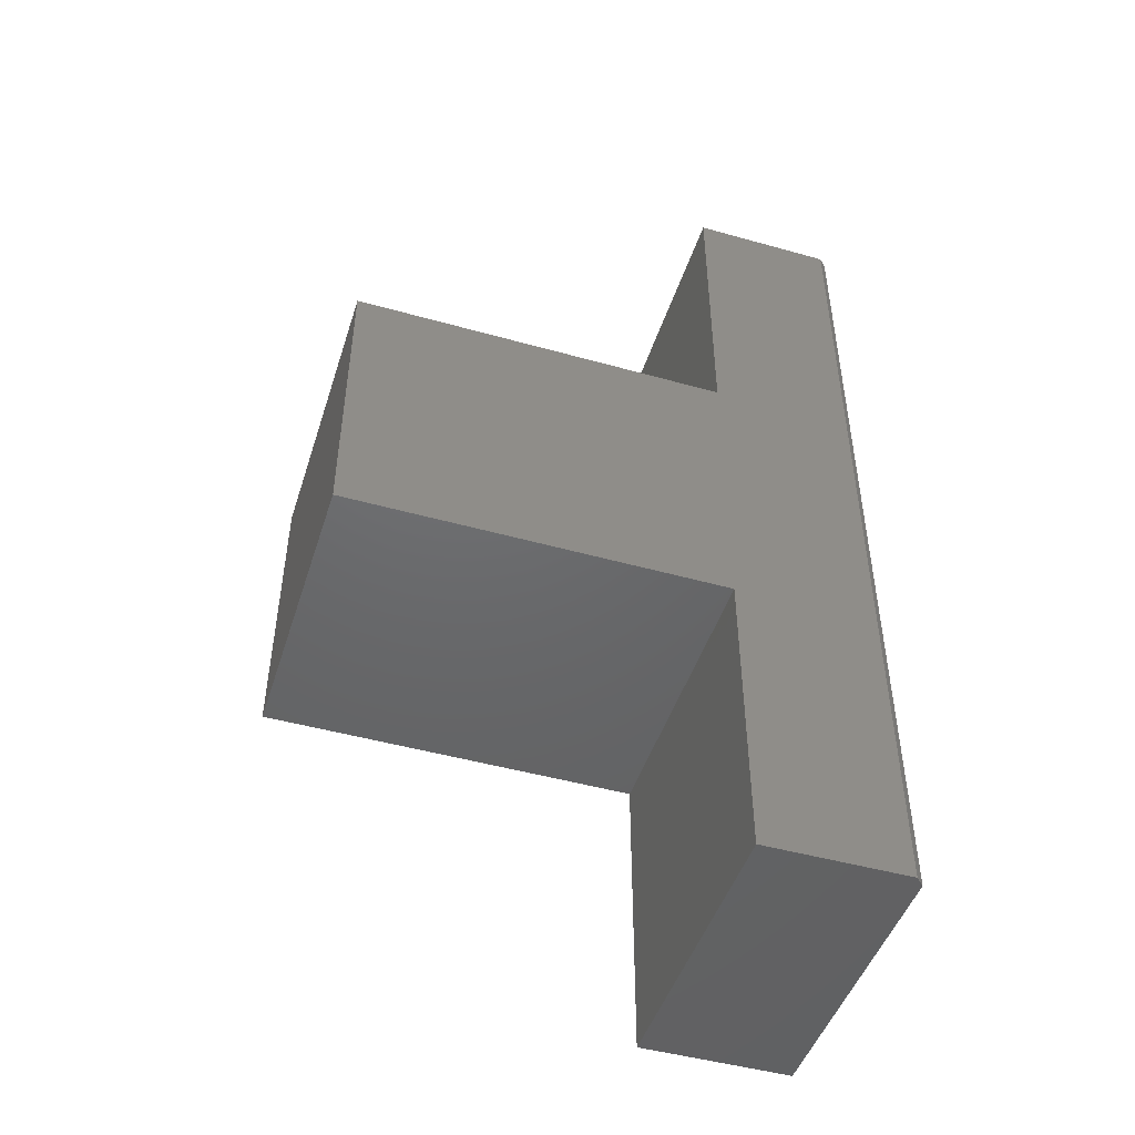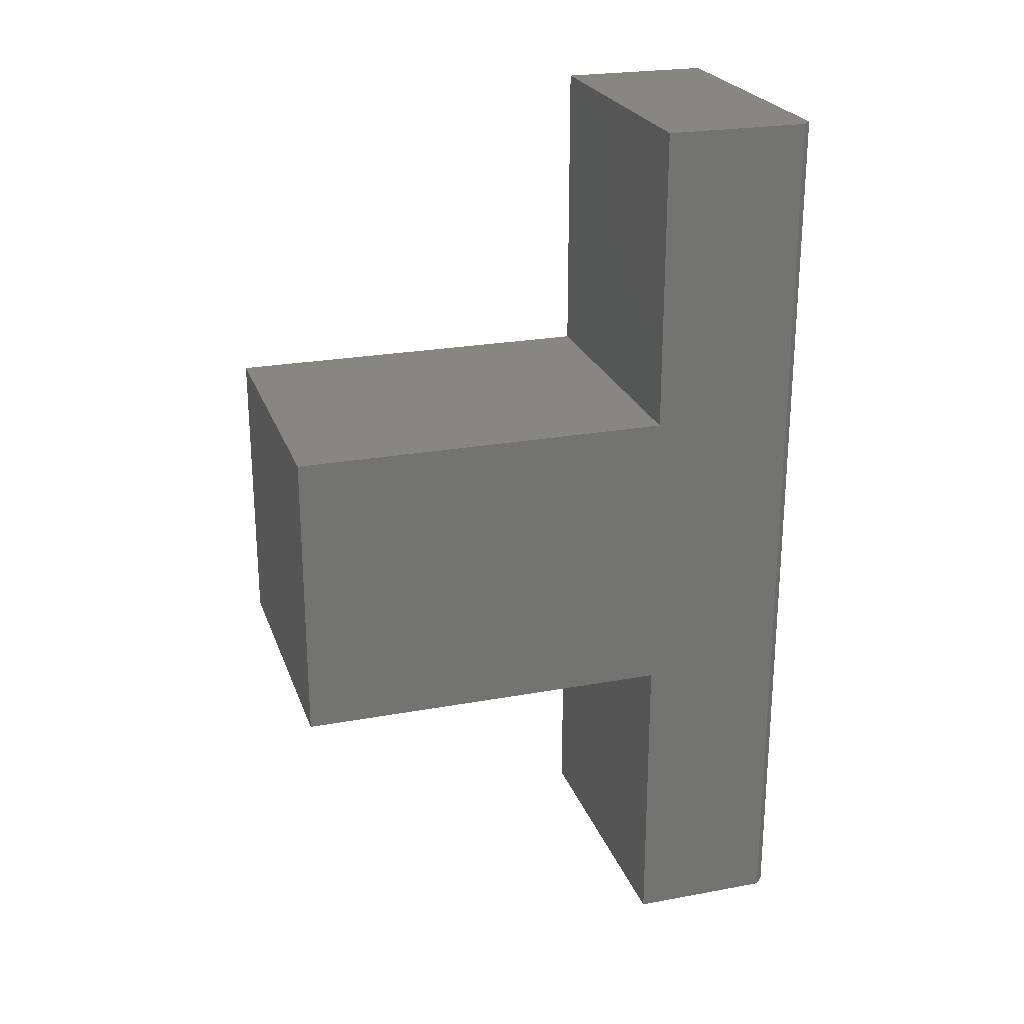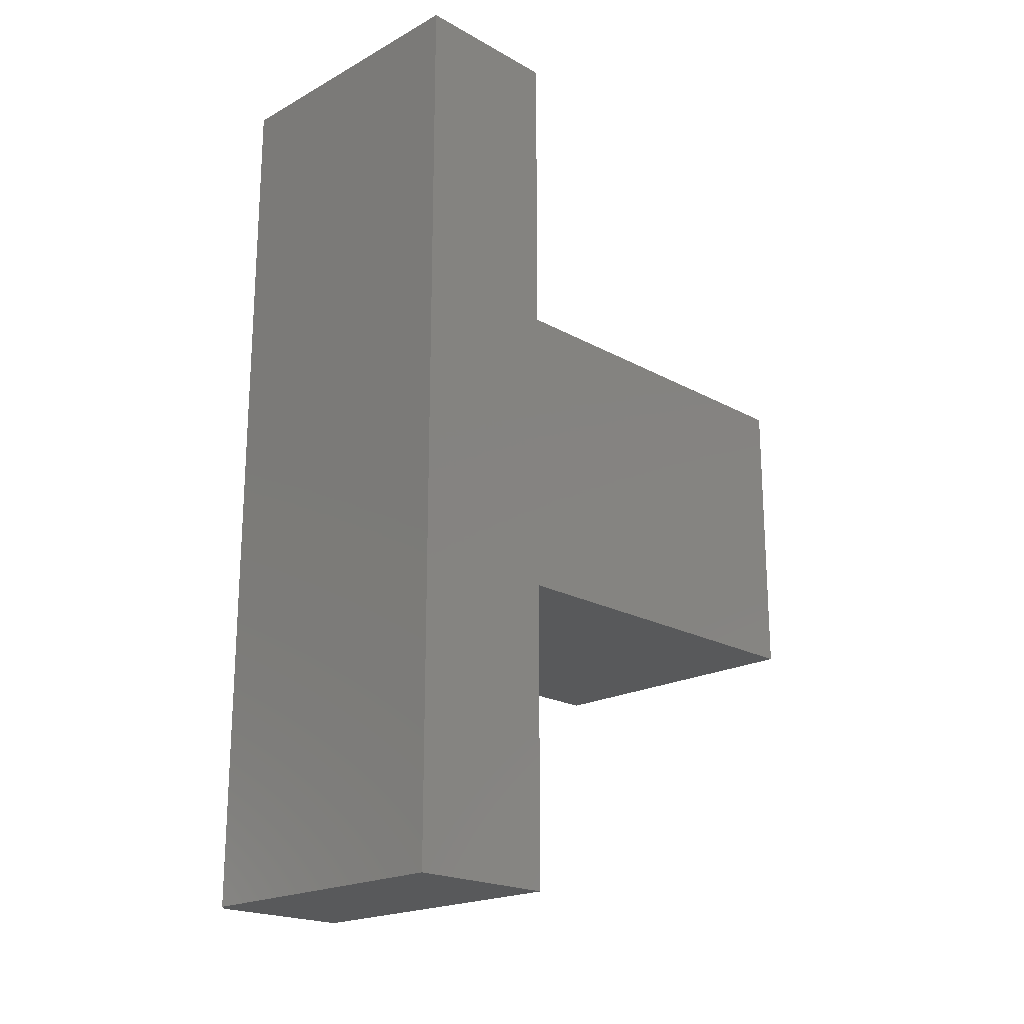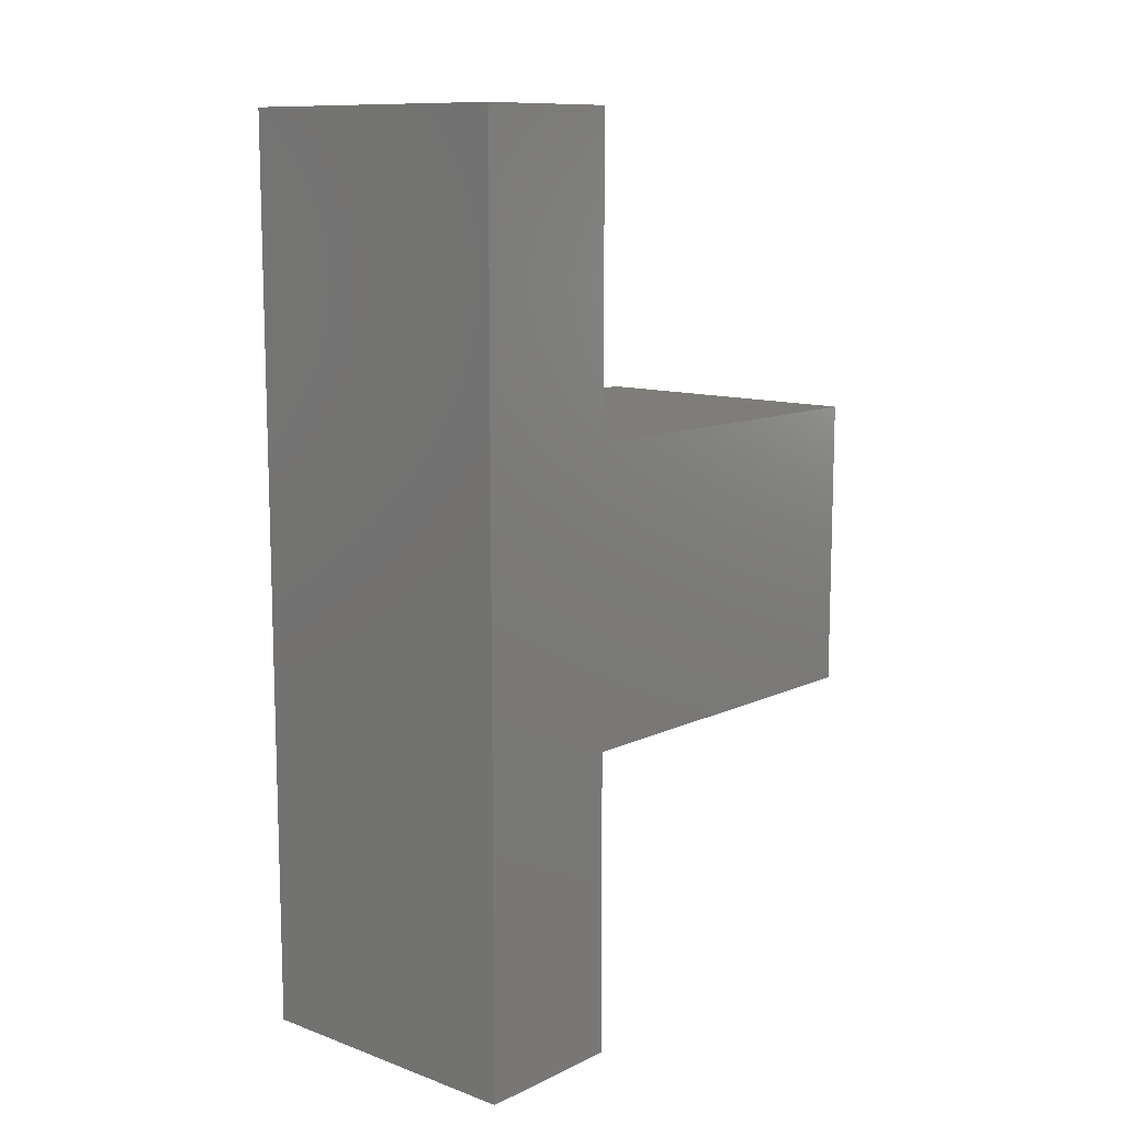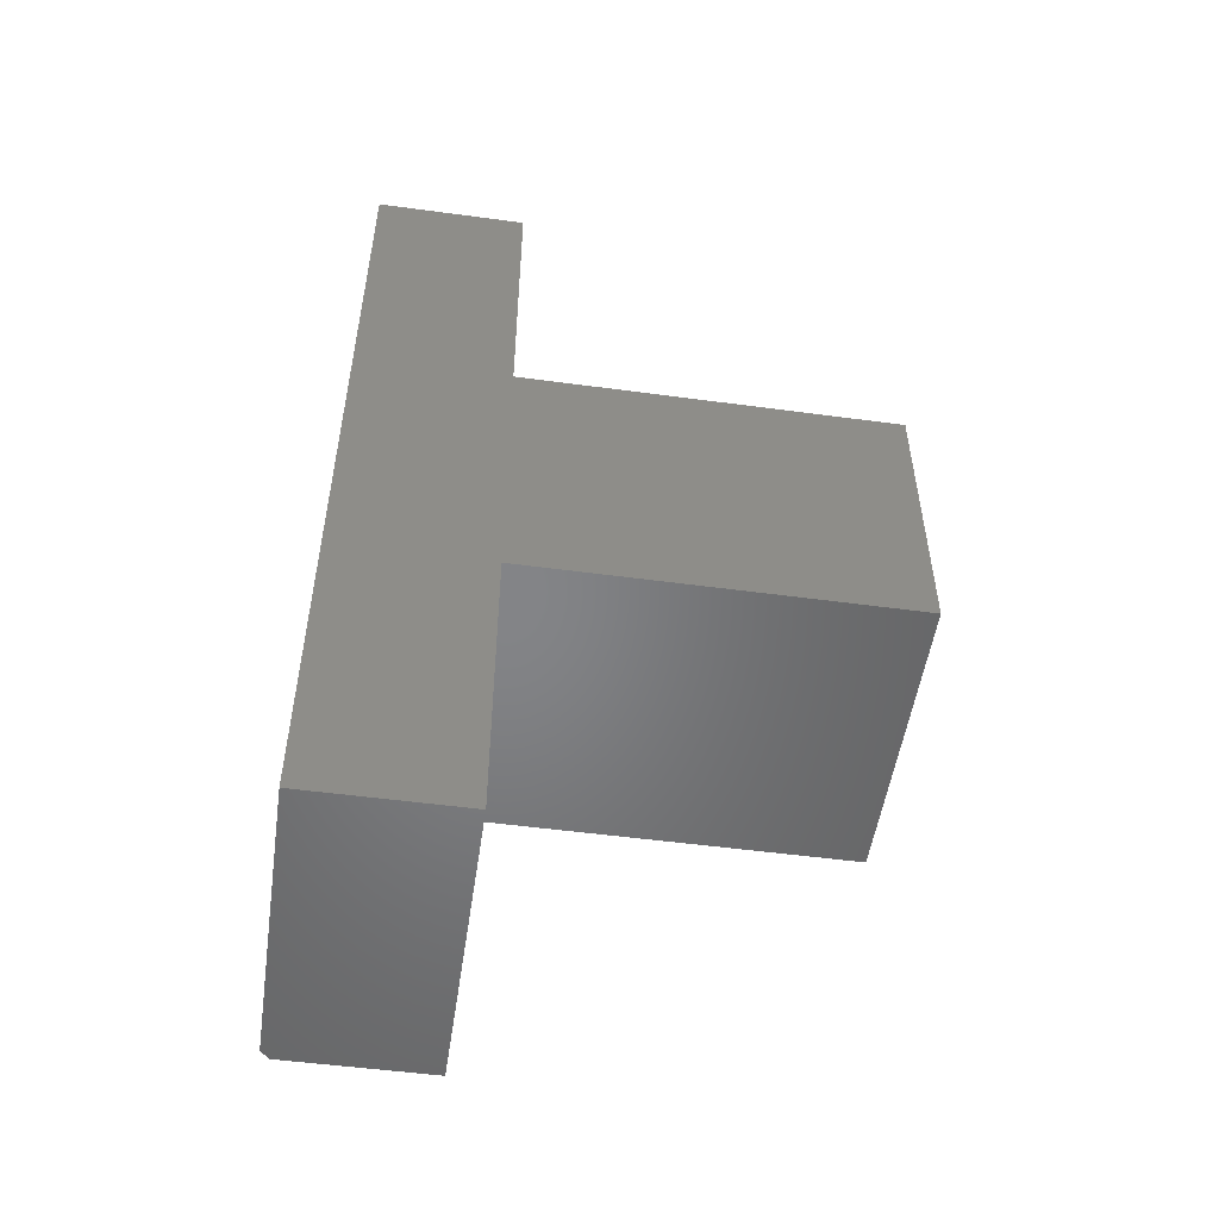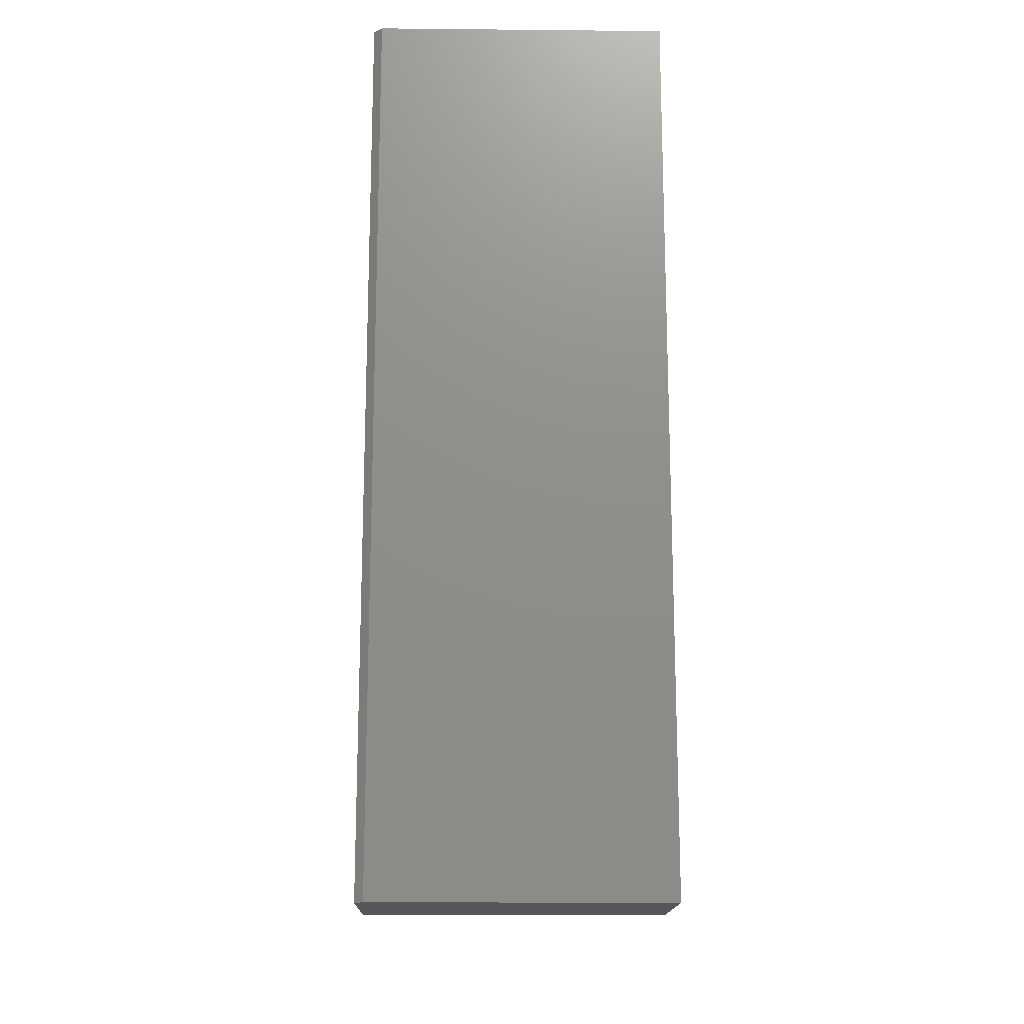
<metadata>
{"format":"stl","ext":"stl","renderer":"f3d","projection":"perspective","resolution":1024,"background":"white","views":[{"elev":-47.3,"azim":72.4,"up":"+Y"},{"elev":24.0,"azim":73.0,"up":"+Y"},{"elev":-20.3,"azim":-135.3,"up":"+Y"},{"elev":11.1,"azim":-138.8,"up":"+Y"},{"elev":-52.0,"azim":-98.3,"up":"+Y"},{"elev":-16.3,"azim":178.9,"up":"+Y"}]}
</metadata>
<code>
# stl→obj: 20 verts, 36 faces
v 0.2656 0.75 -5.023e-17
v 0.2734 0.75 0.007812
v 0.2656 -0.001234 -4.23e-18
v 0.2734 -0.07031 0.007812
v 0.2656 -0.07031 0
v 0.2734 0.75 0.1382
v 0.2734 0.4737 0.1382
v 0.2734 0.206 0.1382
v 0.2734 -0.07031 0.1382
v 0.2734 0.206 0.4836
v 0.2734 0.4737 0.4836
v 0 -0.07031 0.1382
v 0 -0.07031 0
v 0 0.75 -5.023e-17
v 0 0.75 0.1382
v 0 -0.001234 -4.23e-18
v 0 0.206 0.1382
v 0 0.4737 0.1382
v 0 0.206 0.4836
v 0 0.4737 0.4836
f 1 2 3
f 3 2 4
f 3 4 5
f 4 2 6
f 4 6 7
f 4 7 8
f 4 8 9
f 8 7 10
f 10 7 11
f 12 13 9
f 9 13 5
f 9 5 4
f 14 15 1
f 1 15 6
f 1 6 2
f 3 16 1
f 1 16 14
f 5 13 3
f 3 13 16
f 15 14 16
f 13 12 17
f 13 17 18
f 13 18 15
f 13 15 16
f 17 19 18
f 18 19 20
f 8 17 9
f 9 17 12
f 10 19 8
f 8 19 17
f 20 19 11
f 11 19 10
f 7 18 11
f 11 18 20
f 6 15 7
f 7 15 18

</code>
